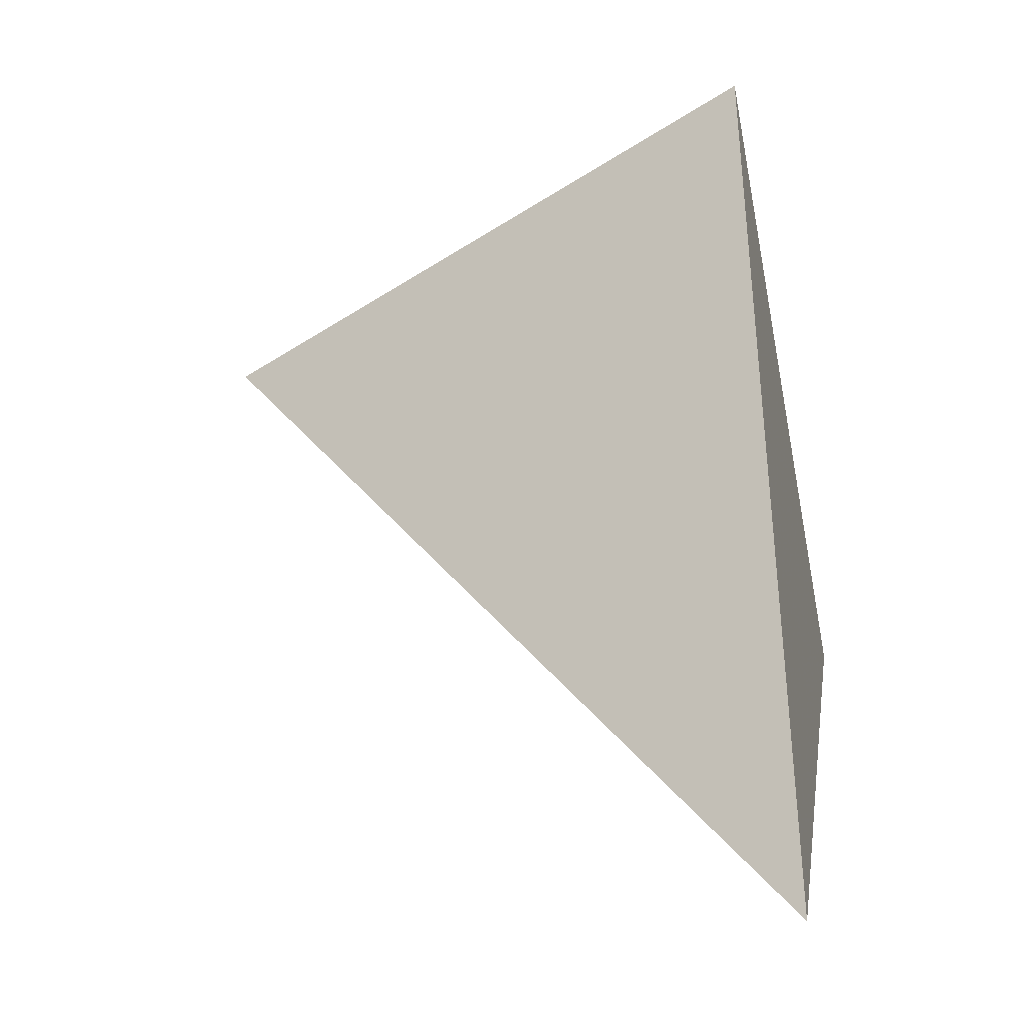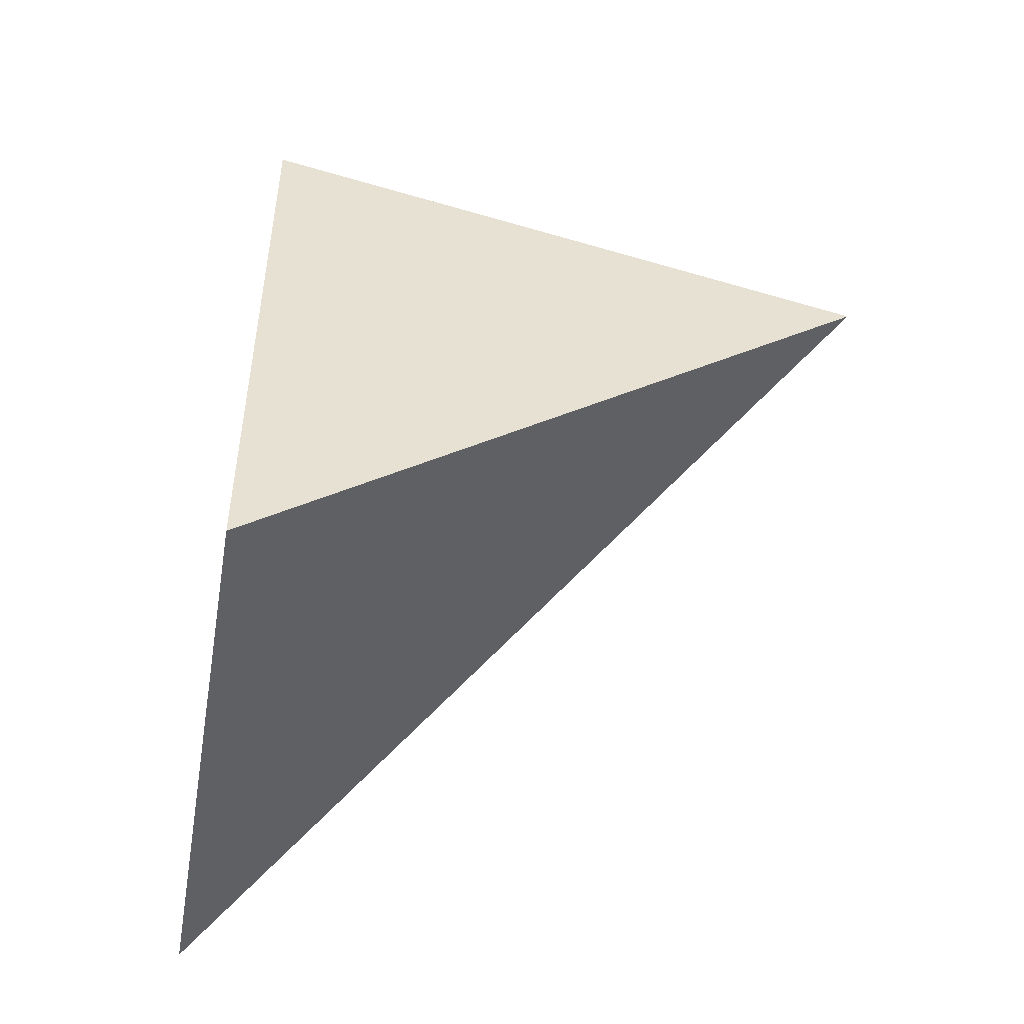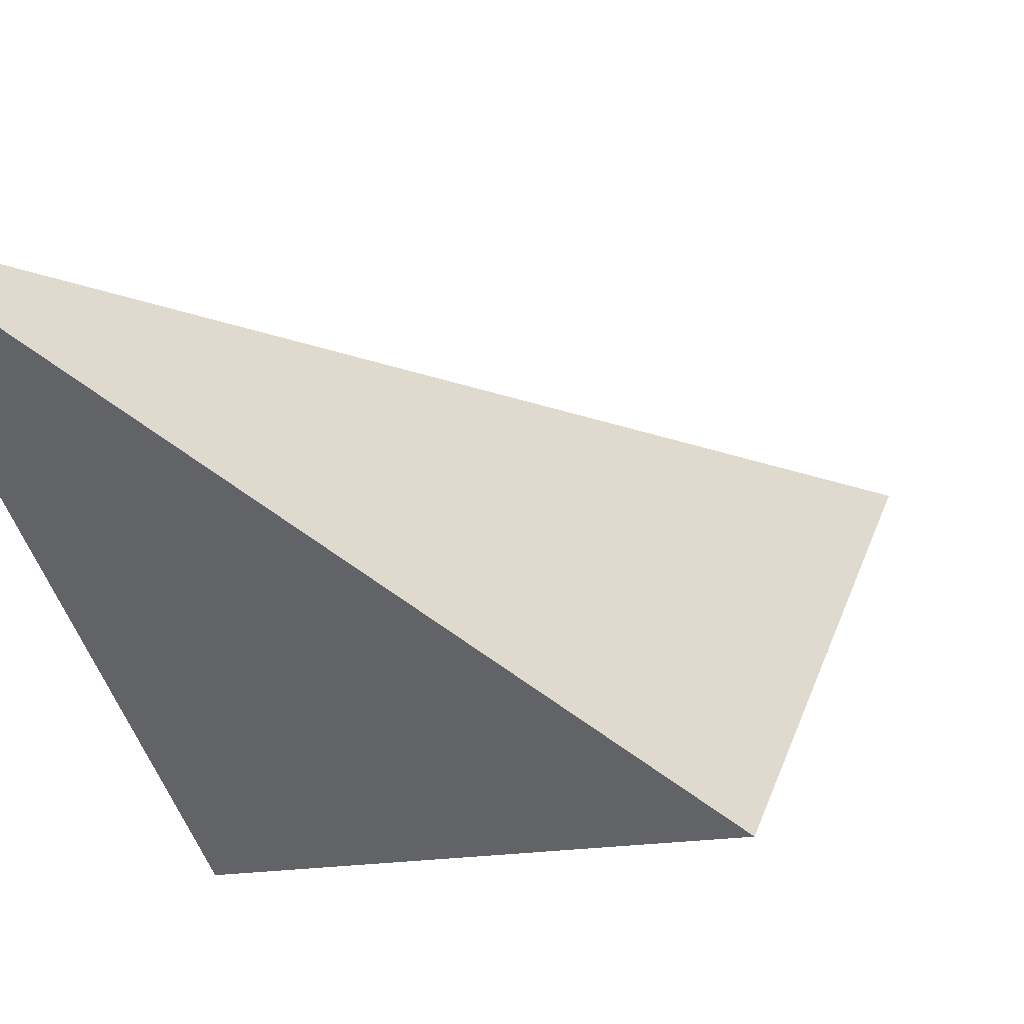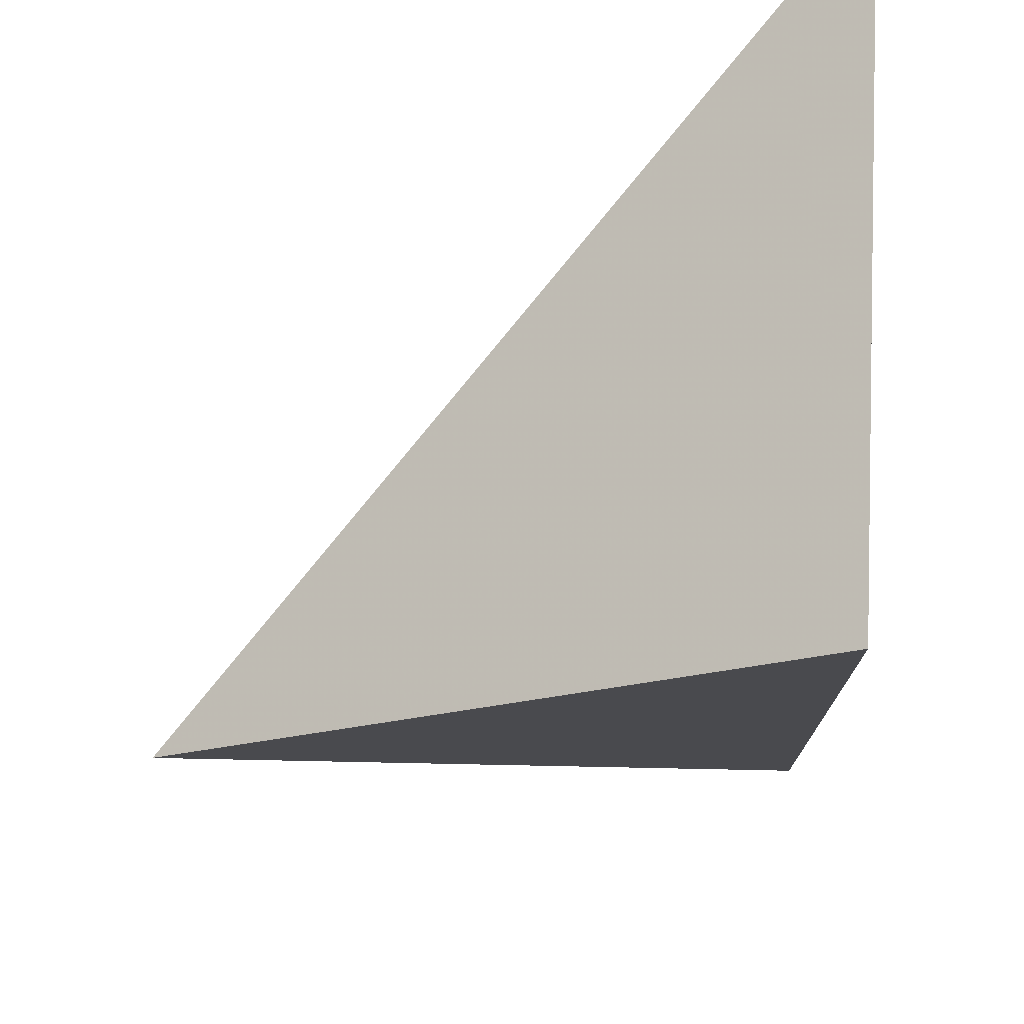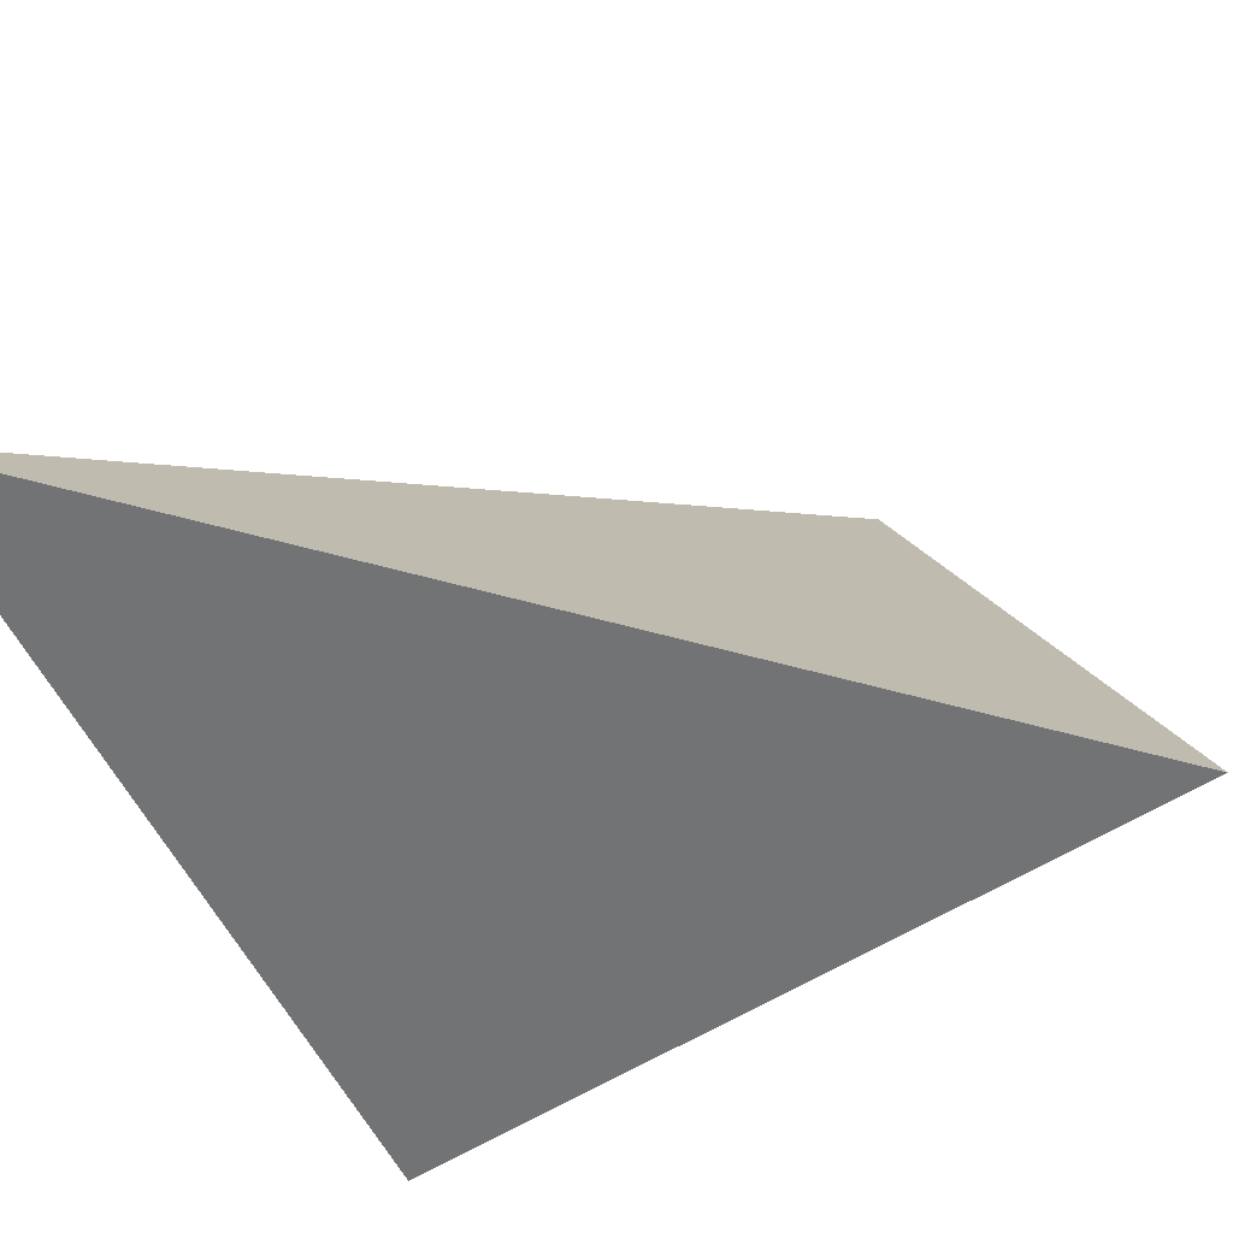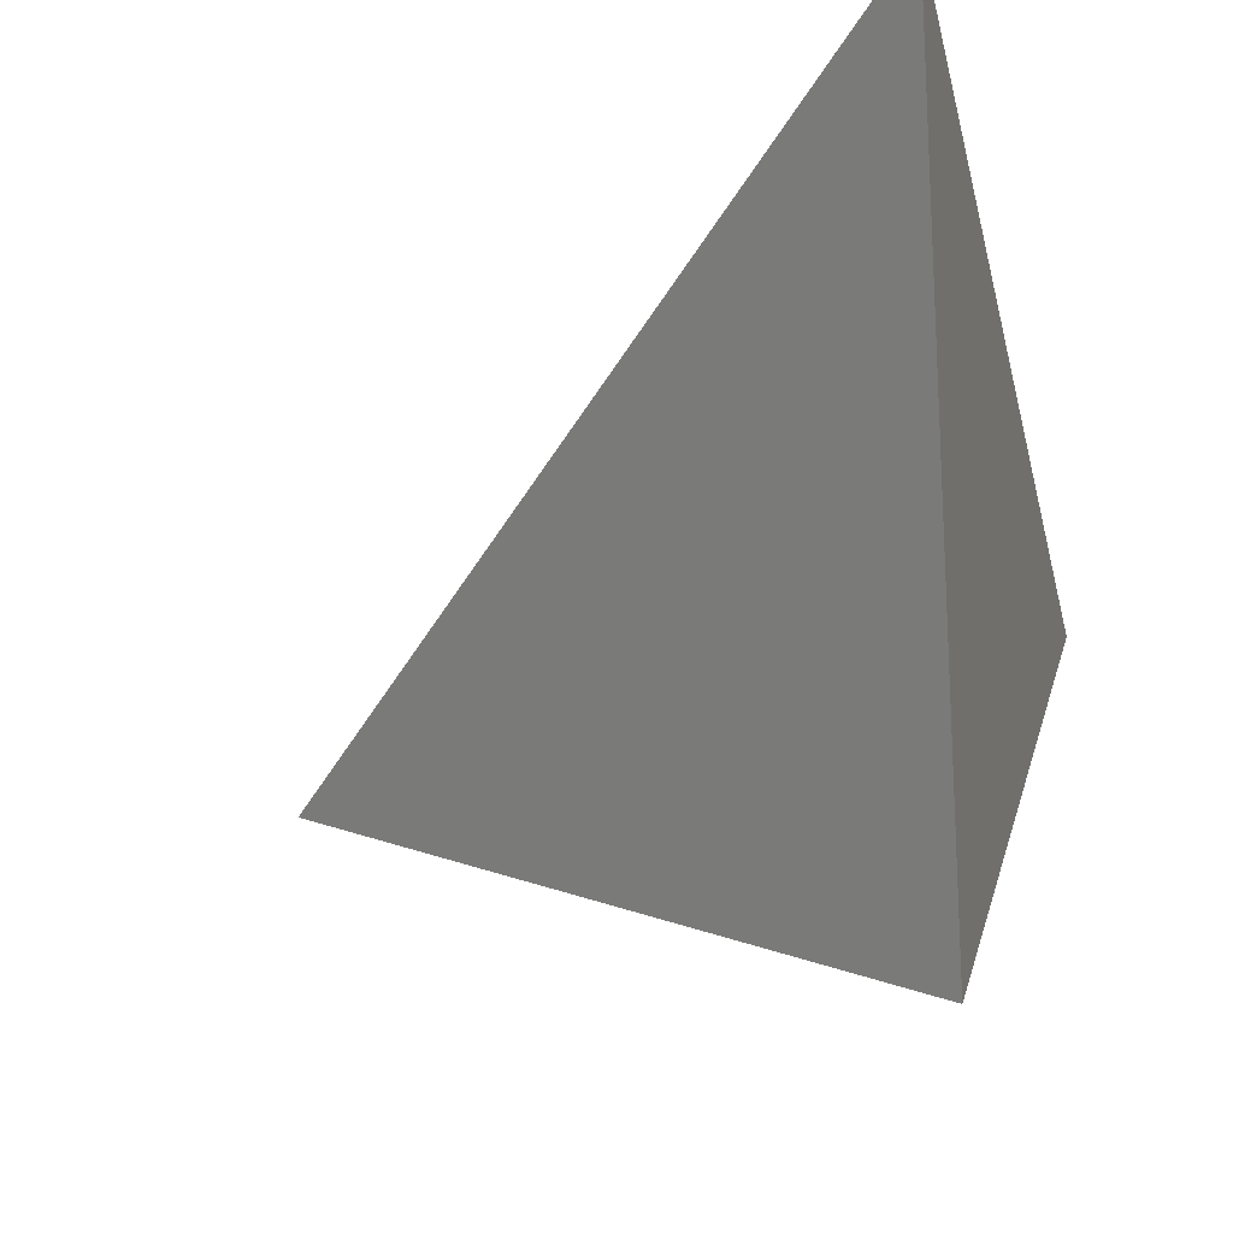
<metadata>
{"format":"obj","ext":"obj","renderer":"f3d","projection":"perspective","resolution":1024,"background":"white","views":[{"elev":-10.4,"azim":15.0,"up":"+Y"},{"elev":-17.9,"azim":175.0,"up":"+Y"},{"elev":38.4,"azim":127.8,"up":"+Z"},{"elev":-47.1,"azim":3.7,"up":"+Z"},{"elev":31.3,"azim":95.0,"up":"+Z"},{"elev":-12.9,"azim":19.1,"up":"+Z"}]}
</metadata>
<code>
v 0.5282 2.801 -0.3833
v 0.9674 2.406 -0.1197
v 0.9296 2.598 -0.5162
v 0.9096 2.951 -0.2824
f 2 1 3
f 3 1 4
f 4 1 2
f 4 2 3

</code>
